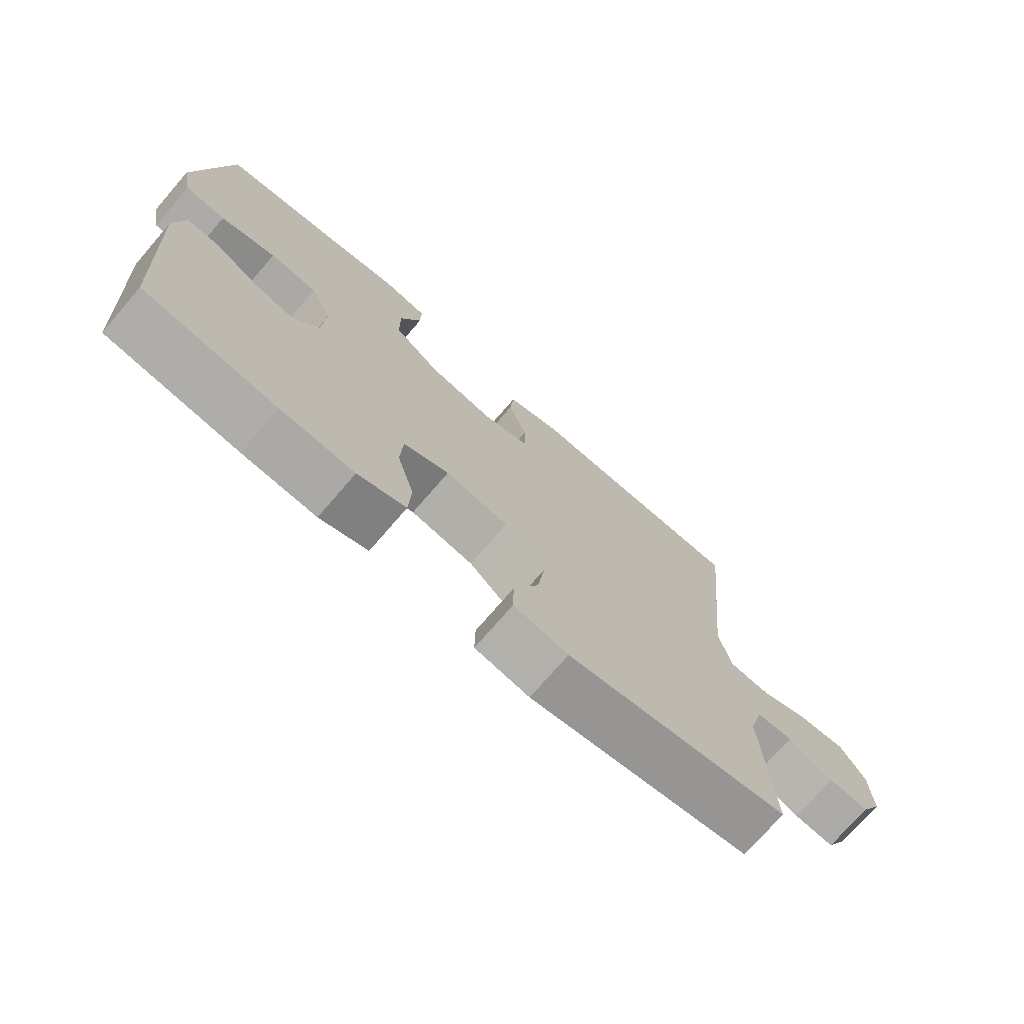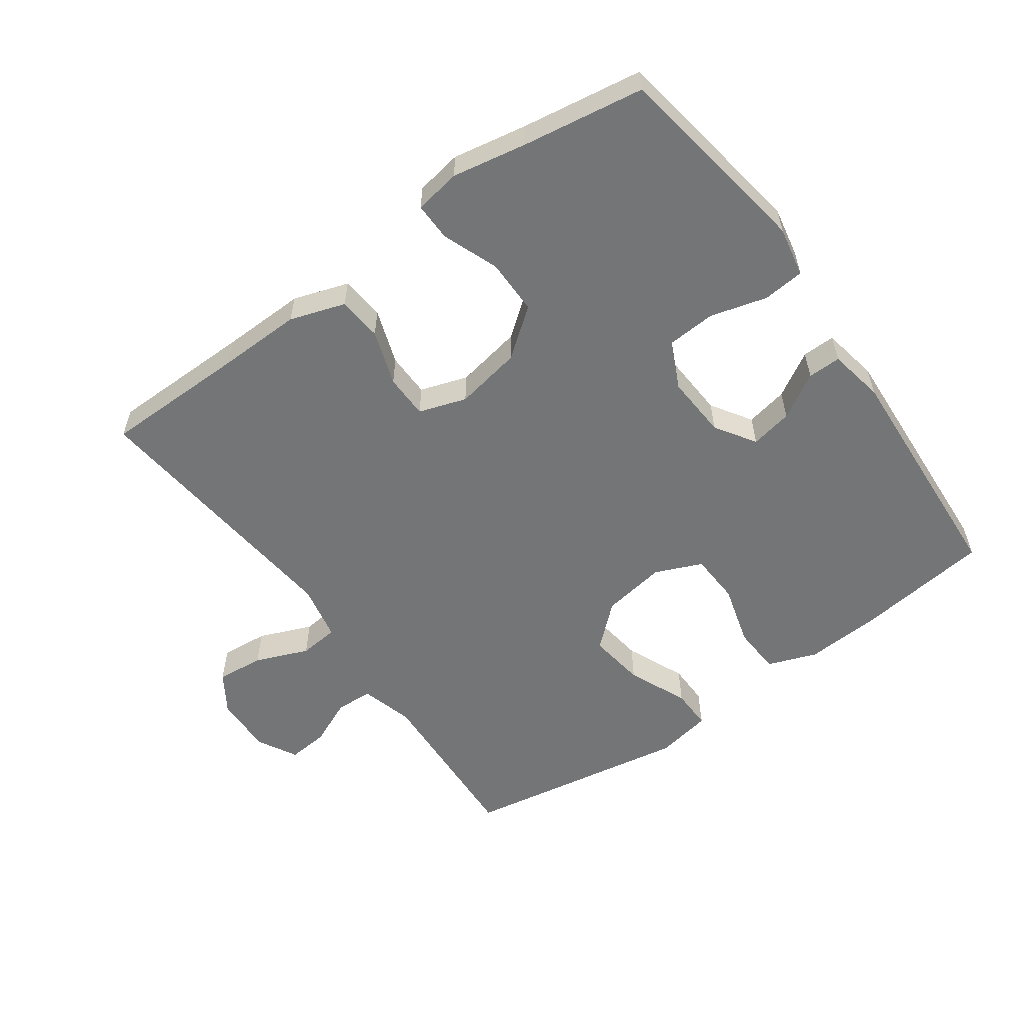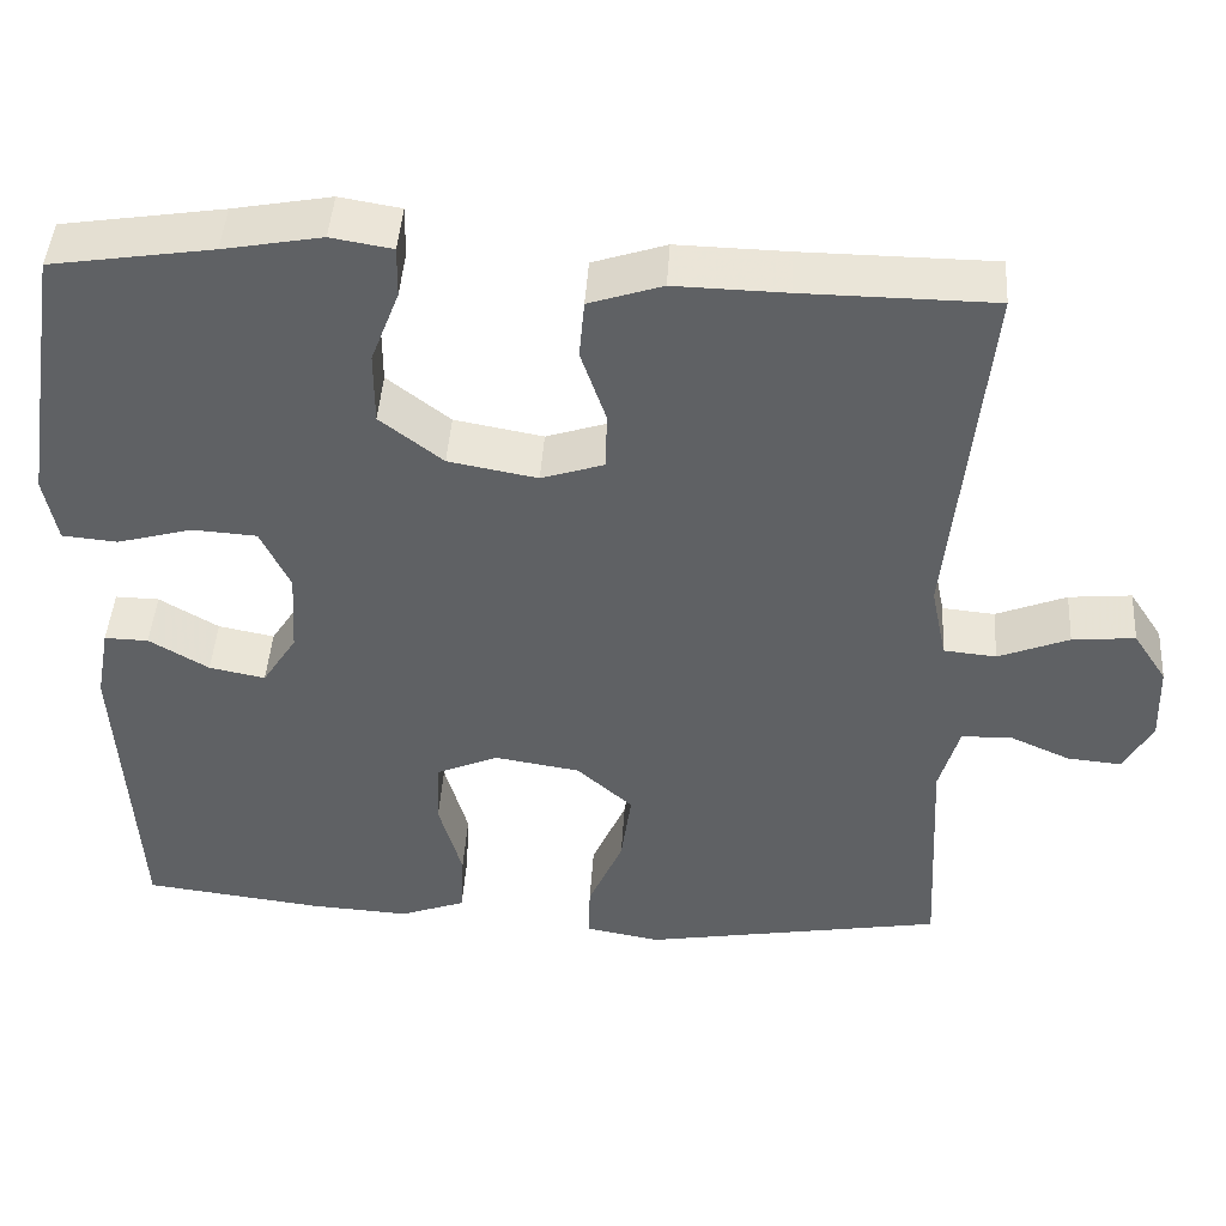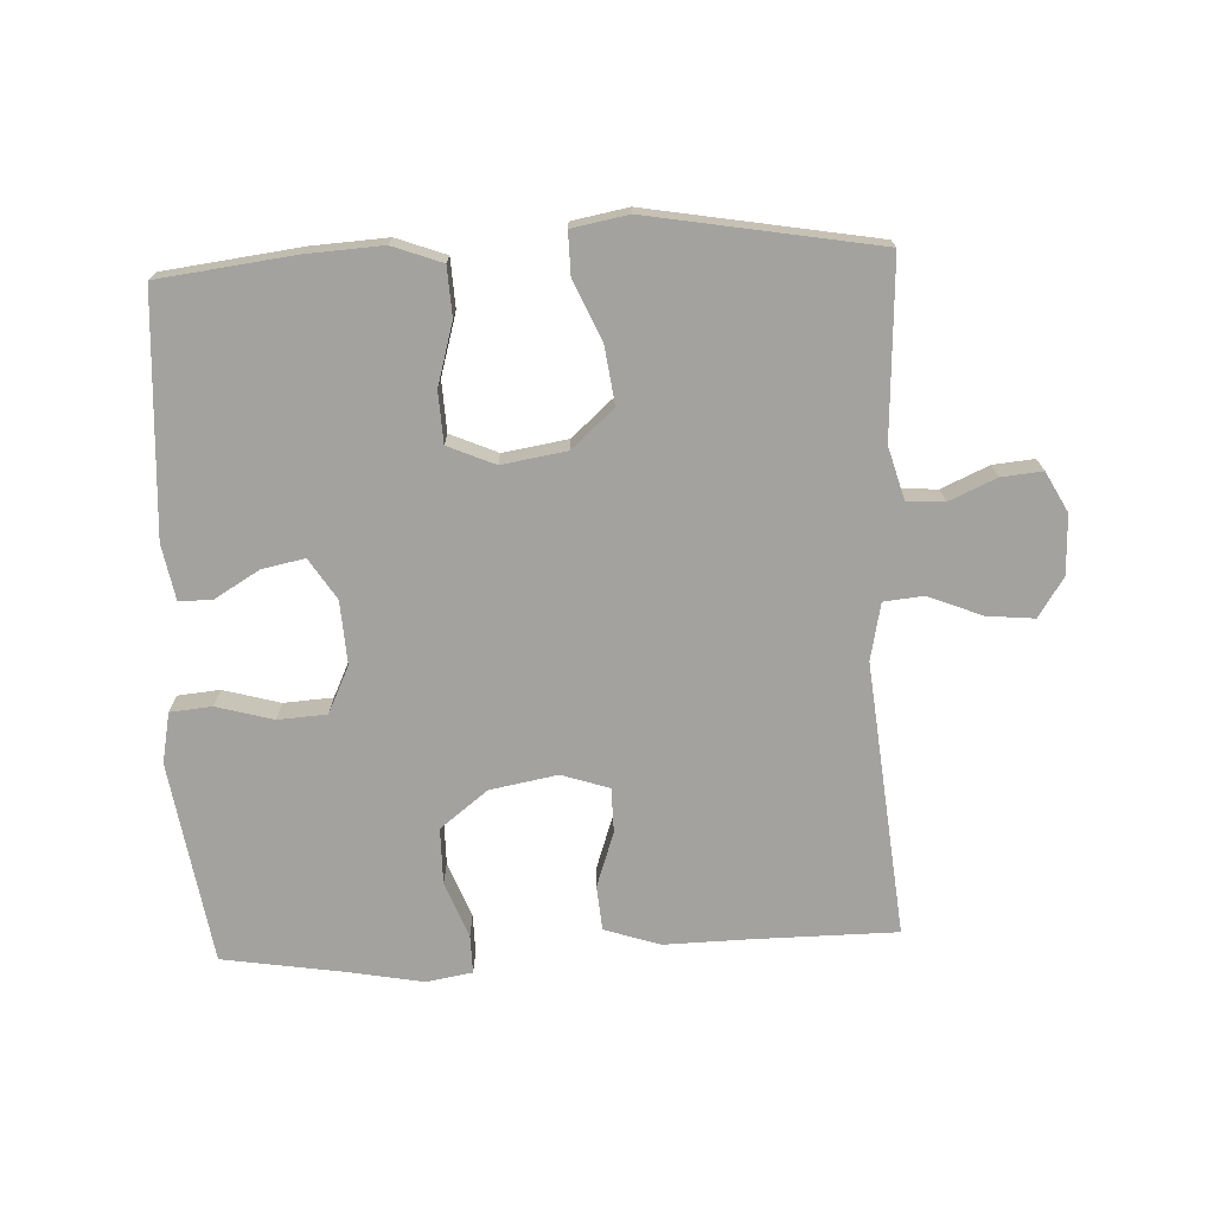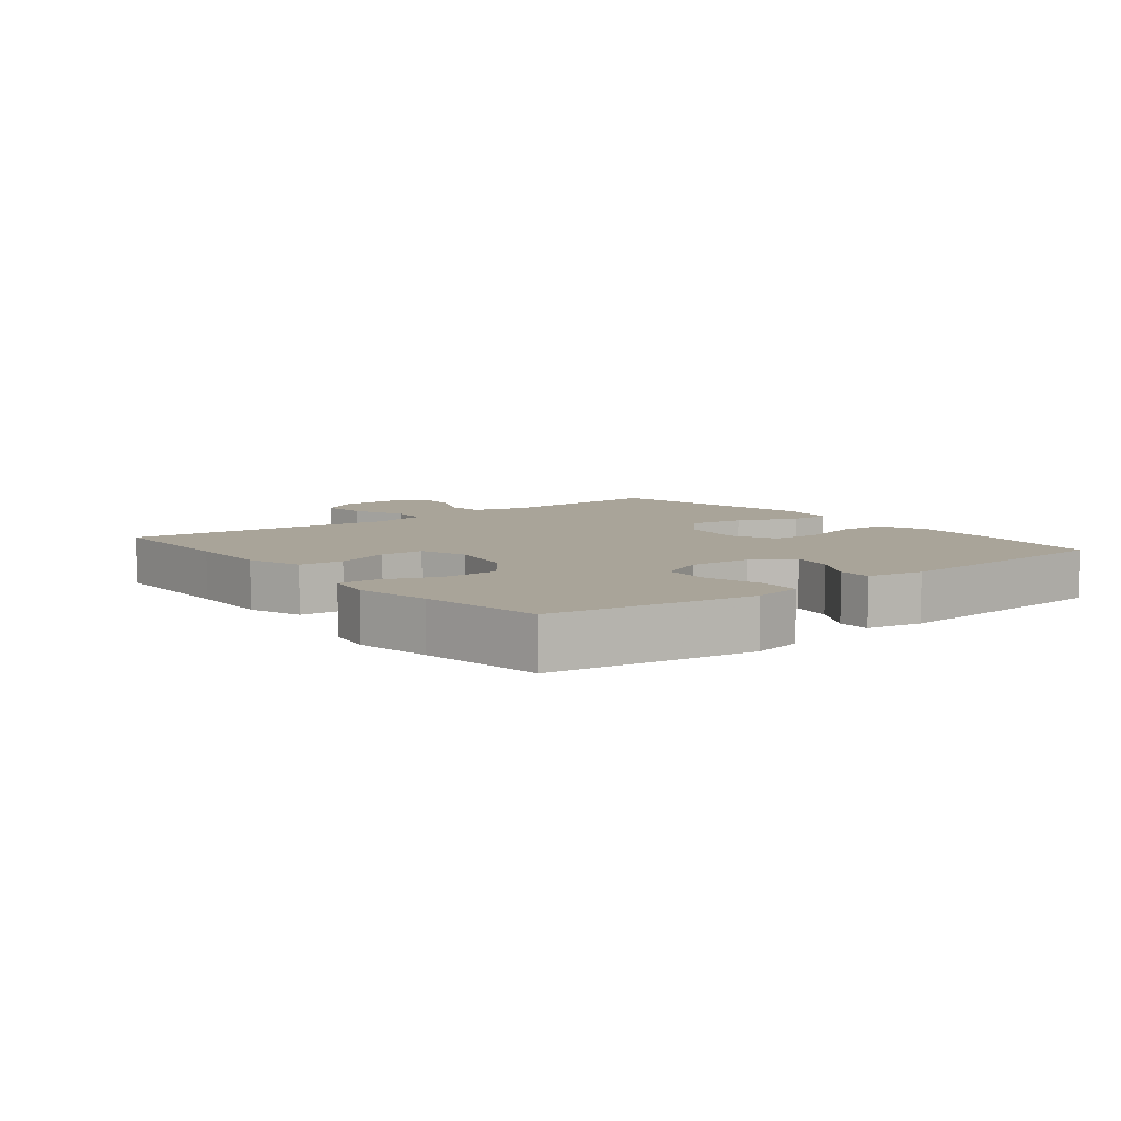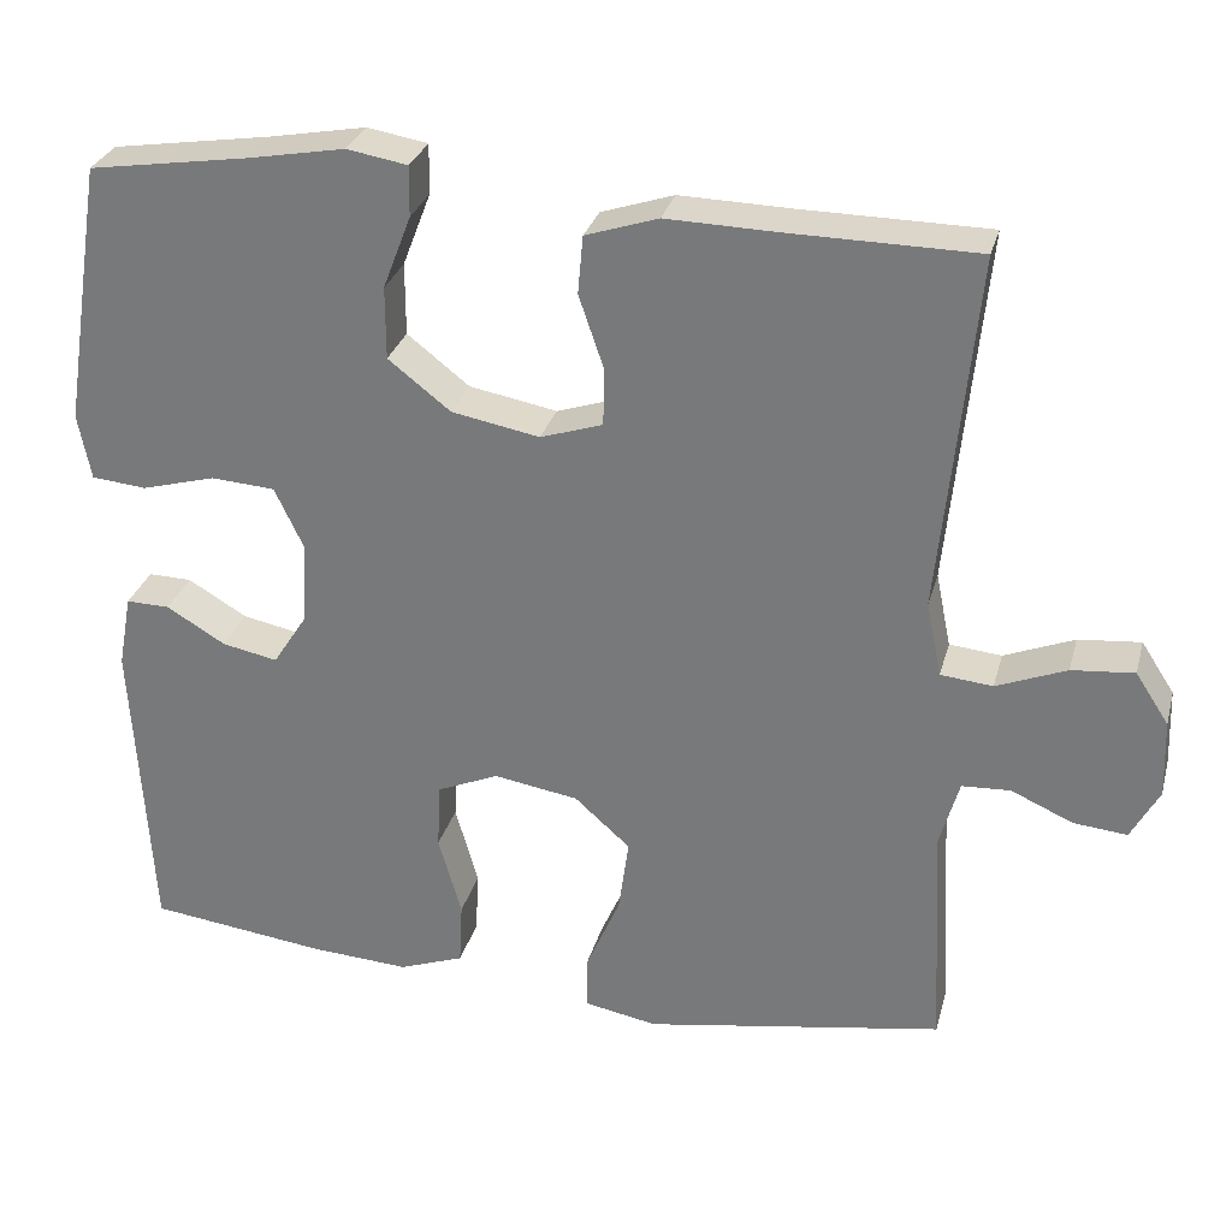
<metadata>
{"format":"obj","ext":"obj","renderer":"f3d","projection":"perspective","resolution":1024,"background":"white","views":[{"elev":-73.6,"azim":139.2,"up":"+Z"},{"elev":-56.5,"azim":35.6,"up":"+Y"},{"elev":44.5,"azim":-176.3,"up":"+Z"},{"elev":-72.4,"azim":-177.5,"up":"+Y"},{"elev":7.2,"azim":51.5,"up":"+Y"},{"elev":29.5,"azim":-165.5,"up":"+Z"}]}
</metadata>
<code>
v 0.5 0.07 0.5
v 0.531 0.07 0.305
v 0.549 0.07 0.19
v 0.534 0.07 0.113
v 0.47 0.07 0.107
v 0.383 0.07 0.131
v 0.308 0.07 0.126
v 0.274 0.07 0.054
v 0.28 0.07 -0.043
v 0.32 0.07 -0.105
v 0.385 0.07 -0.092
v 0.454 0.07 -0.051
v 0.505 0.07 -0.05
v 0.521 0.07 -0.136
v 0.5 0.07 -0.5
v 0.292 0.07 -0.526
v 0.176 0.07 -0.533
v 0.1 0.07 -0.505
v 0.096 0.07 -0.43
v 0.123 0.07 -0.335
v 0.119 0.07 -0.257
v 0.047 0.07 -0.226
v -0.052 0.07 -0.242
v -0.117 0.07 -0.3
v -0.105 0.07 -0.388
v -0.065 0.07 -0.48
v -0.064 0.07 -0.544
v -0.15 0.07 -0.56
v -0.5 0.07 -0.5
v -0.486 0.07 -0.231
v -0.509 0.07 -0.15
v -0.566 0.07 -0.147
v -0.638 0.07 -0.179
v -0.701 0.07 -0.185
v -0.734 0.07 -0.124
v -0.731 0.07 -0.033
v -0.692 0.07 0.027
v -0.619 0.07 0.02
v -0.537 0.07 -0.013
v -0.476 0.07 -0.007
v -0.458 0.07 0.08
v -0.5 0.07 0.5
v -0.279 0.07 0.502
v -0.15 0.07 0.505
v -0.065 0.07 0.477
v -0.059 0.07 0.409
v -0.088 0.07 0.324
v -0.087 0.07 0.256
v -0.014 0.07 0.232
v 0.089 0.07 0.251
v 0.162 0.07 0.308
v 0.162 0.07 0.393
v 0.129 0.07 0.479
v 0.128 0.07 0.538
v 0.199 0.07 0.55
v 0.313 0.07 0.529
v 0.5 0 0.5
v 0.531 0 0.305
v 0.549 0 0.19
v 0.534 0 0.113
v 0.47 0 0.107
v 0.383 0 0.131
v 0.308 0 0.126
v 0.274 0 0.054
v 0.28 0 -0.043
v 0.32 0 -0.105
v 0.385 0 -0.092
v 0.454 0 -0.051
v 0.505 0 -0.05
v 0.521 0 -0.136
v 0.5 0 -0.5
v 0.292 0 -0.526
v 0.176 0 -0.533
v 0.1 0 -0.505
v 0.096 0 -0.43
v 0.123 0 -0.335
v 0.119 0 -0.257
v 0.047 0 -0.226
v -0.052 0 -0.242
v -0.117 0 -0.3
v -0.105 0 -0.388
v -0.065 0 -0.48
v -0.064 0 -0.544
v -0.15 0 -0.56
v -0.5 0 -0.5
v -0.486 0 -0.231
v -0.509 0 -0.15
v -0.566 0 -0.147
v -0.638 0 -0.179
v -0.701 0 -0.185
v -0.734 0 -0.124
v -0.731 0 -0.033
v -0.692 0 0.027
v -0.619 0 0.02
v -0.537 0 -0.013
v -0.476 0 -0.007
v -0.458 0 0.08
v -0.5 0 0.5
v -0.279 0 0.502
v -0.15 0 0.505
v -0.065 0 0.477
v -0.059 0 0.409
v -0.088 0 0.324
v -0.087 0 0.256
v -0.014 0 0.232
v 0.089 0 0.251
v 0.162 0 0.308
v 0.162 0 0.393
v 0.129 0 0.479
v 0.128 0 0.538
v 0.199 0 0.55
v 0.313 0 0.529
f 54 55 56
f 53 54 56
f 52 53 56
f 4 5 6
f 3 4 6
f 2 3 6
f 1 2 6
f 56 1 6
f 52 56 6
f 51 52 6
f 50 51 6 7
f 49 50 7 8
f 48 49 8 9
f 45 46 47
f 44 45 47
f 43 44 47
f 43 47 48
f 42 43 48
f 41 42 48
f 48 9 10
f 41 48 10
f 40 41 10
f 37 38 39
f 36 37 39
f 35 36 39
f 34 35 39
f 33 34 39
f 32 33 39
f 39 40 10
f 32 39 10
f 31 32 10
f 28 29 30
f 27 28 30
f 26 27 30
f 25 26 30
f 24 25 30 31
f 23 24 31
f 22 23 31 10
f 18 19 20
f 17 18 20
f 16 17 20
f 15 16 20
f 14 15 20
f 13 14 20
f 12 13 20
f 11 12 20
f 11 20 21
f 10 11 21 22
f 112 111 110
f 112 110 109
f 112 109 108
f 62 61 60
f 62 60 59
f 62 59 58
f 62 58 57
f 62 57 112
f 62 112 108
f 62 108 107
f 63 62 107 106
f 64 63 106 105
f 65 64 105 104
f 103 102 101
f 103 101 100
f 103 100 99
f 104 103 99
f 104 99 98
f 104 98 97
f 66 65 104
f 66 104 97
f 66 97 96
f 95 94 93
f 95 93 92
f 95 92 91
f 95 91 90
f 95 90 89
f 95 89 88
f 66 96 95
f 66 95 88
f 66 88 87
f 86 85 84
f 86 84 83
f 86 83 82
f 86 82 81
f 87 86 81 80
f 87 80 79
f 66 87 79 78
f 76 75 74
f 76 74 73
f 76 73 72
f 76 72 71
f 76 71 70
f 76 70 69
f 76 69 68
f 76 68 67
f 77 76 67
f 78 77 67 66
f 1 57 58 2
f 2 58 59 3
f 3 59 60 4
f 4 60 61 5
f 5 61 62 6
f 6 62 63 7
f 7 63 64 8
f 8 64 65 9
f 9 65 66 10
f 10 66 67 11
f 11 67 68 12
f 12 68 69 13
f 13 69 70 14
f 14 70 71 15
f 15 71 72 16
f 16 72 73 17
f 17 73 74 18
f 18 74 75 19
f 19 75 76 20
f 20 76 77 21
f 21 77 78 22
f 22 78 79 23
f 23 79 80 24
f 24 80 81 25
f 25 81 82 26
f 26 82 83 27
f 27 83 84 28
f 28 84 85 29
f 29 85 86 30
f 30 86 87 31
f 31 87 88 32
f 32 88 89 33
f 33 89 90 34
f 34 90 91 35
f 35 91 92 36
f 36 92 93 37
f 37 93 94 38
f 38 94 95 39
f 39 95 96 40
f 40 96 97 41
f 41 97 98 42
f 42 98 99 43
f 43 99 100 44
f 44 100 101 45
f 45 101 102 46
f 46 102 103 47
f 47 103 104 48
f 48 104 105 49
f 49 105 106 50
f 50 106 107 51
f 51 107 108 52
f 52 108 109 53
f 53 109 110 54
f 54 110 111 55
f 55 111 112 56
f 56 112 57 1

</code>
